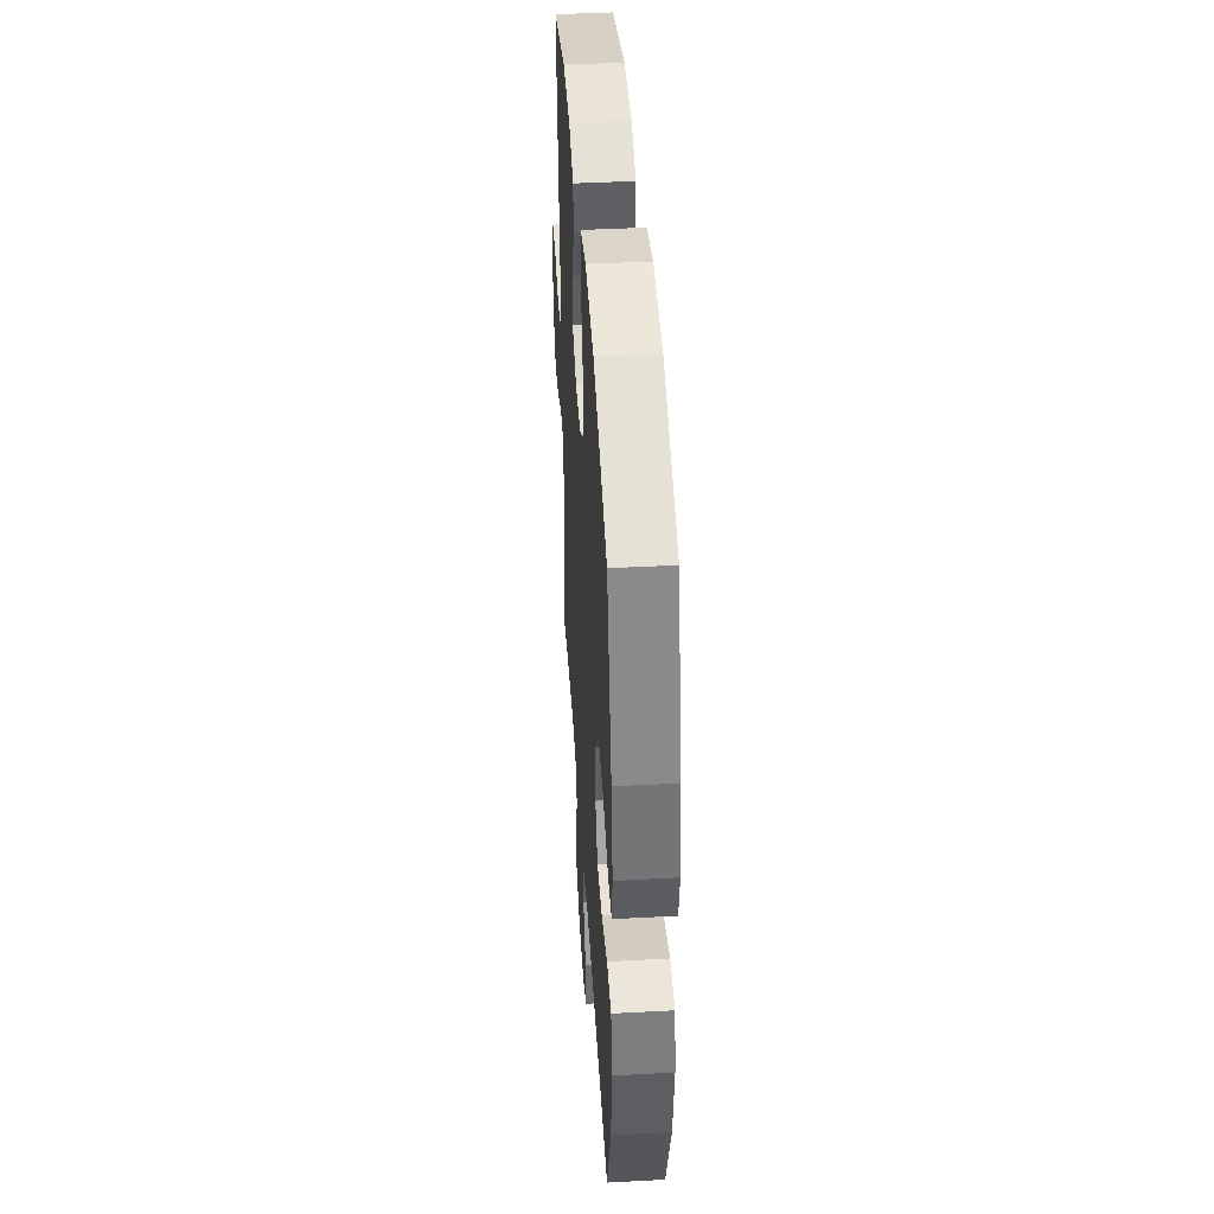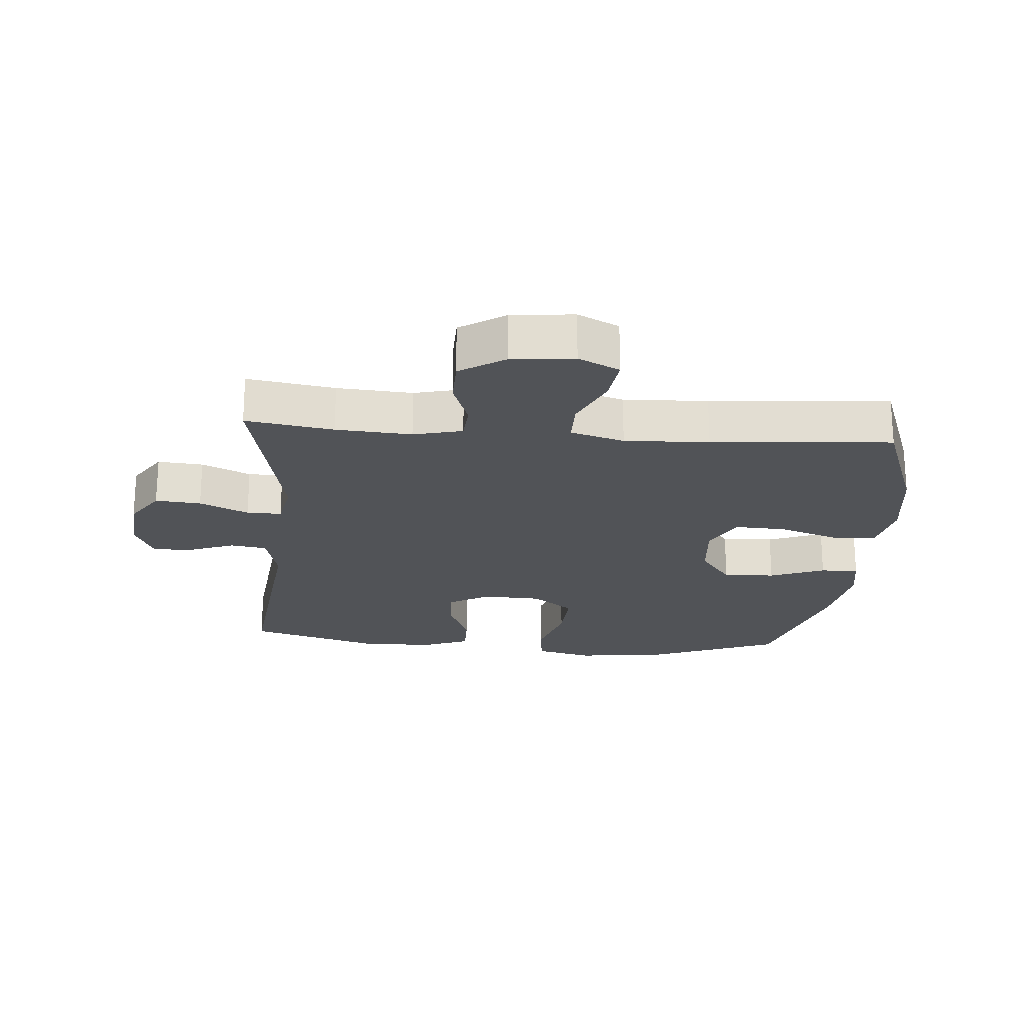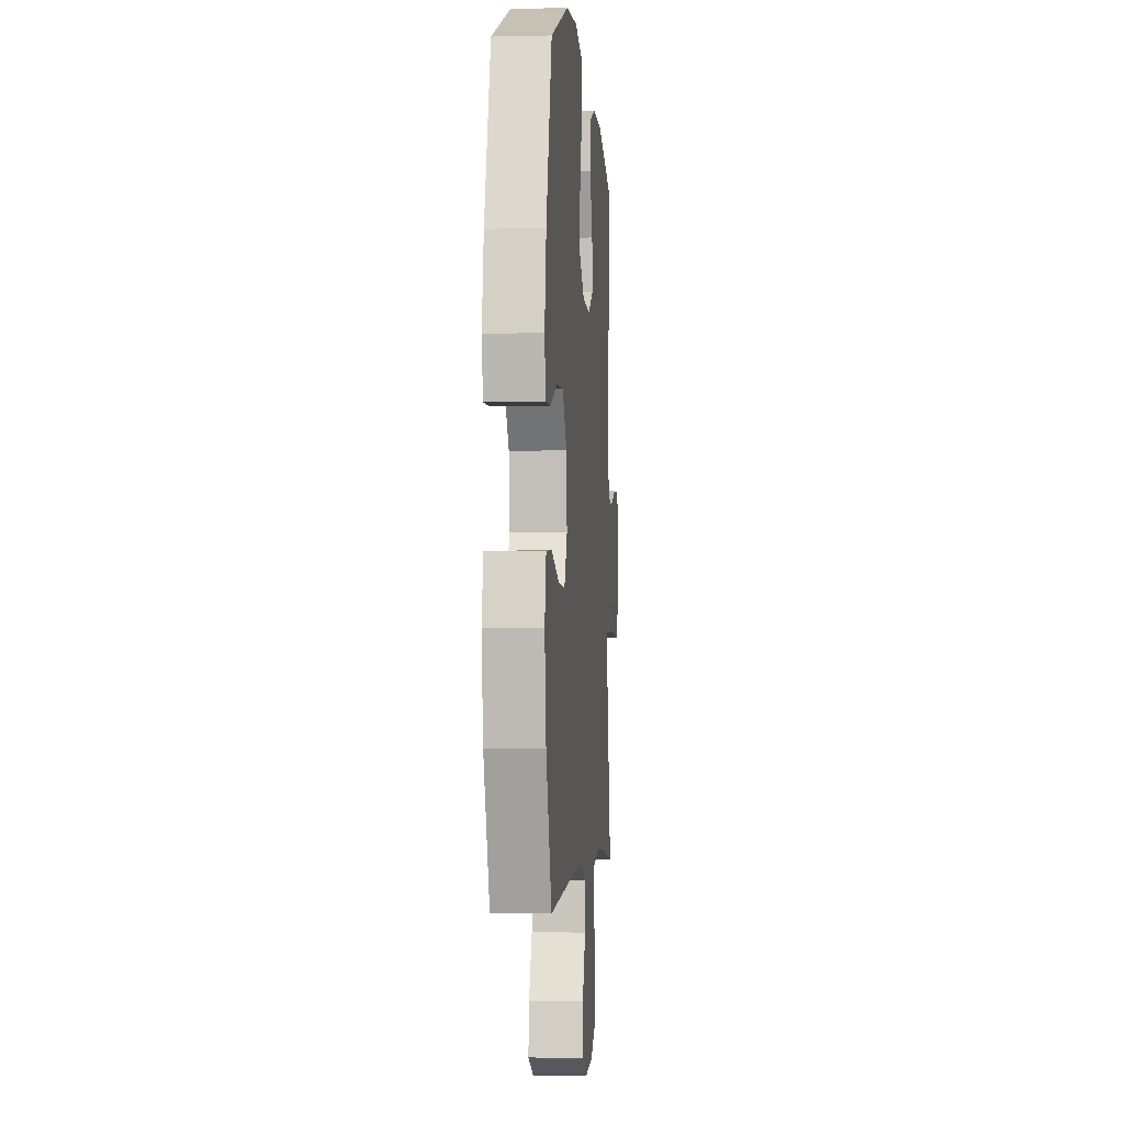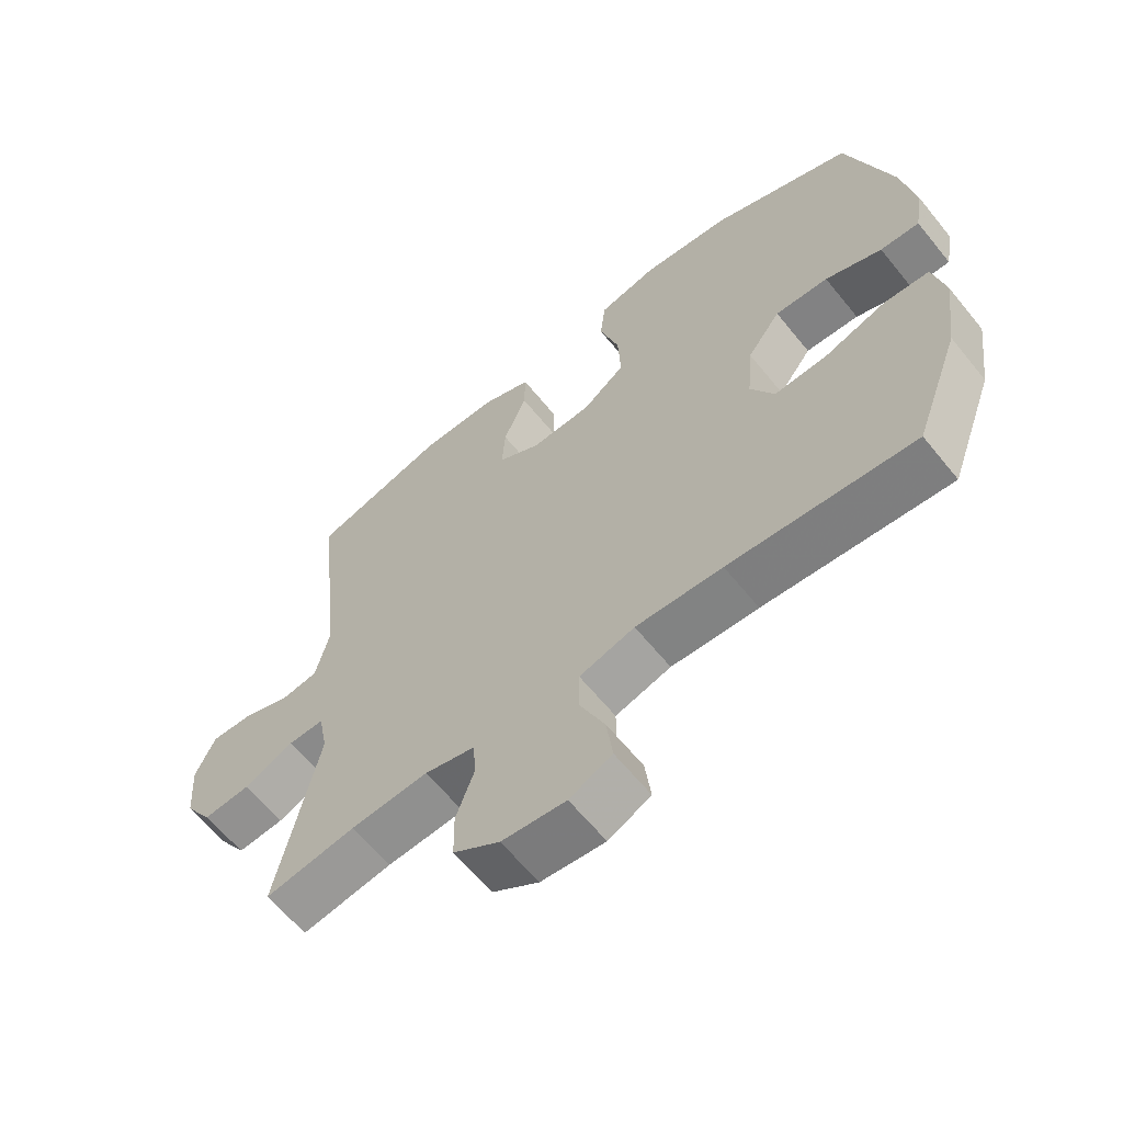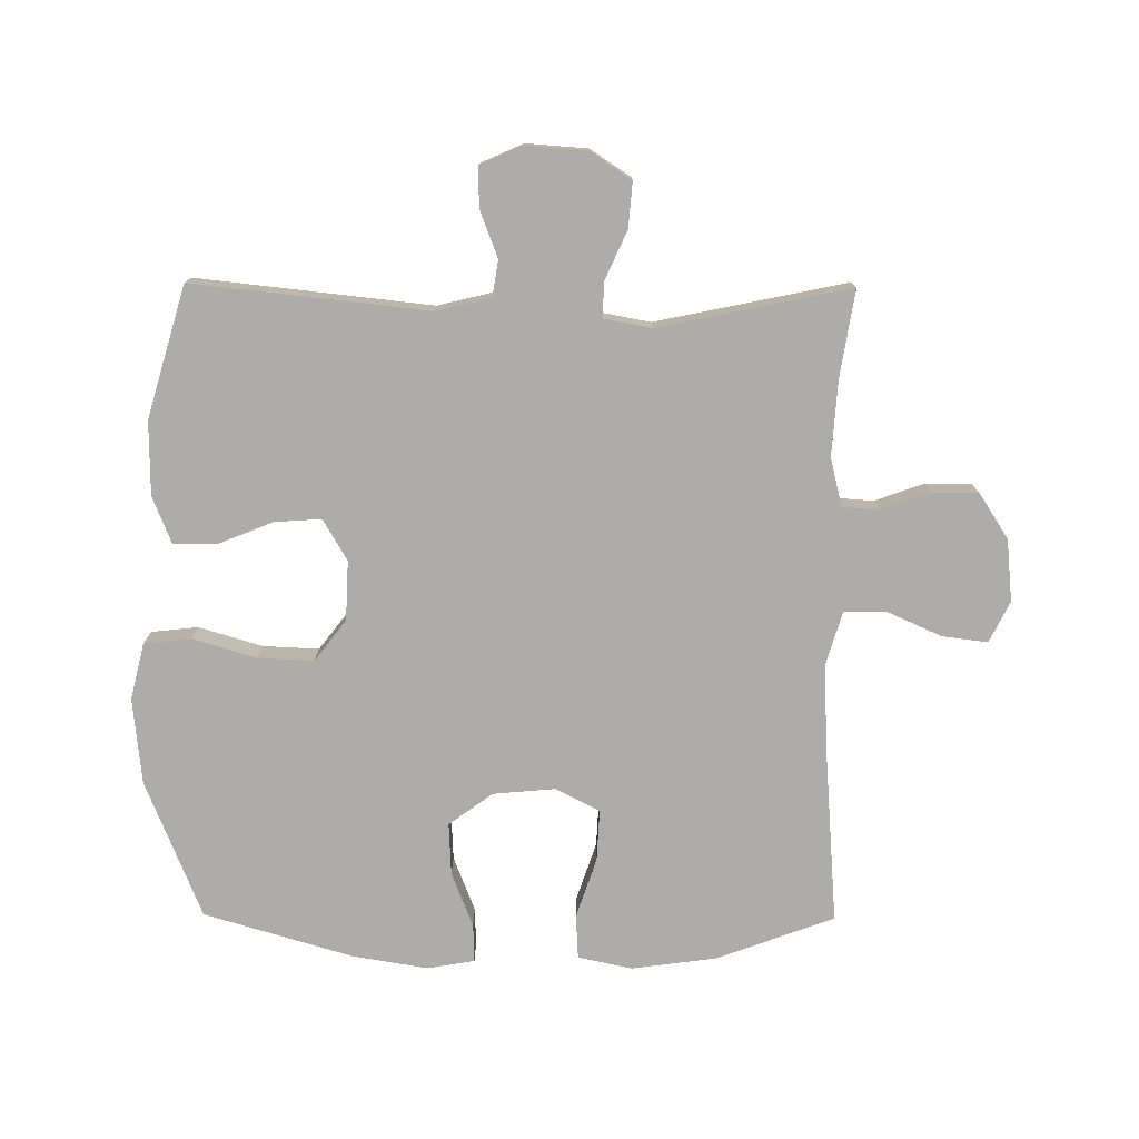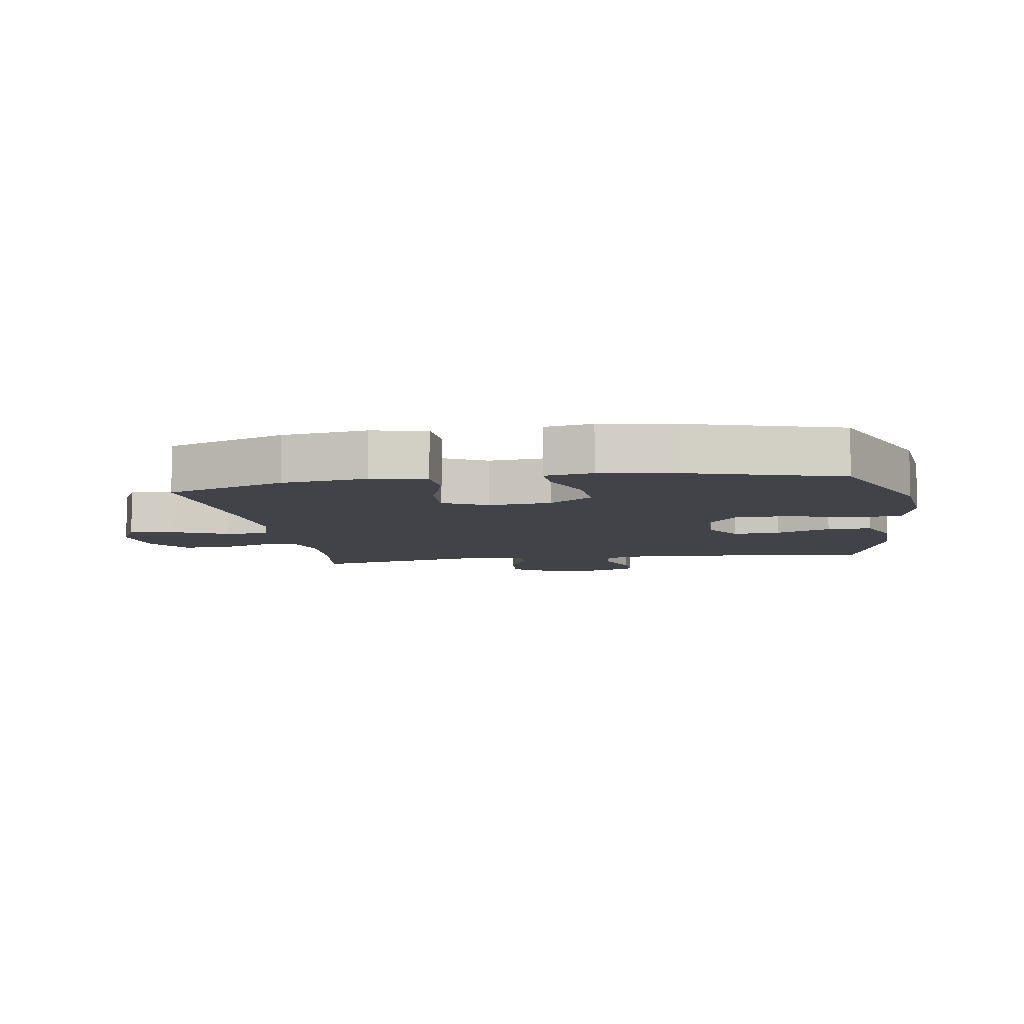
<metadata>
{"format":"obj","ext":"obj","renderer":"f3d","projection":"perspective","resolution":1024,"background":"white","views":[{"elev":43.2,"azim":-93.6,"up":"+Z"},{"elev":-21.8,"azim":175.3,"up":"+Y"},{"elev":-2.8,"azim":-85.2,"up":"+Z"},{"elev":-62.8,"azim":-141.0,"up":"+Z"},{"elev":-76.7,"azim":89.6,"up":"+Y"},{"elev":-7.6,"azim":-80.8,"up":"+Y"}]}
</metadata>
<code>
v -0.5 0.07 0.5
v -0.282 0.07 0.588
v -0.146 0.07 0.602
v -0.056 0.07 0.58
v -0.048 0.07 0.506
v -0.078 0.07 0.406
v -0.082 0.07 0.317
v -0.017 0.07 0.267
v 0.077 0.07 0.263
v 0.142 0.07 0.301
v 0.137 0.07 0.375
v 0.102 0.07 0.461
v 0.101 0.07 0.53
v 0.176 0.07 0.56
v 0.293 0.07 0.561
v 0.5 0.07 0.5
v 0.46 0.07 0.129
v 0.481 0.07 0.042
v 0.538 0.07 0.033
v 0.612 0.07 0.061
v 0.674 0.07 0.063
v 0.704 0.07 -0.004
v 0.697 0.07 -0.101
v 0.655 0.07 -0.165
v 0.583 0.07 -0.159
v 0.506 0.07 -0.124
v 0.451 0.07 -0.123
v 0.437 0.07 -0.198
v 0.5 0.07 -0.5
v 0.362 0.07 -0.478
v 0.243 0.07 -0.47
v 0.166 0.07 -0.489
v 0.162 0.07 -0.547
v 0.19 0.07 -0.625
v 0.189 0.07 -0.698
v 0.118 0.07 -0.744
v 0.02 0.07 -0.754
v -0.045 0.07 -0.722
v -0.036 0.07 -0.65
v 0.002 0.07 -0.565
v 0.002 0.07 -0.497
v -0.083 0.07 -0.472
v -0.216 0.07 -0.478
v -0.5 0.07 -0.5
v -0.569 0.07 -0.313
v -0.587 0.07 -0.18
v -0.569 0.07 -0.094
v -0.499 0.07 -0.09
v -0.404 0.07 -0.122
v -0.323 0.07 -0.126
v -0.287 0.07 -0.057
v -0.296 0.07 0.042
v -0.347 0.07 0.111
v -0.429 0.07 0.107
v -0.516 0.07 0.073
v -0.576 0.07 0.071
v -0.589 0.07 0.146
v -0.569 0.07 0.266
v -0.5 0 0.5
v -0.282 0 0.588
v -0.146 0 0.602
v -0.056 0 0.58
v -0.048 0 0.506
v -0.078 0 0.406
v -0.082 0 0.317
v -0.017 0 0.267
v 0.077 0 0.263
v 0.142 0 0.301
v 0.137 0 0.375
v 0.102 0 0.461
v 0.101 0 0.53
v 0.176 0 0.56
v 0.293 0 0.561
v 0.5 0 0.5
v 0.46 0 0.129
v 0.481 0 0.042
v 0.538 0 0.033
v 0.612 0 0.061
v 0.674 0 0.063
v 0.704 0 -0.004
v 0.697 0 -0.101
v 0.655 0 -0.165
v 0.583 0 -0.159
v 0.506 0 -0.124
v 0.451 0 -0.123
v 0.437 0 -0.198
v 0.5 0 -0.5
v 0.362 0 -0.478
v 0.243 0 -0.47
v 0.166 0 -0.489
v 0.162 0 -0.547
v 0.19 0 -0.625
v 0.189 0 -0.698
v 0.118 0 -0.744
v 0.02 0 -0.754
v -0.045 0 -0.722
v -0.036 0 -0.65
v 0.002 0 -0.565
v 0.002 0 -0.497
v -0.083 0 -0.472
v -0.216 0 -0.478
v -0.5 0 -0.5
v -0.569 0 -0.313
v -0.587 0 -0.18
v -0.569 0 -0.094
v -0.499 0 -0.09
v -0.404 0 -0.122
v -0.323 0 -0.126
v -0.287 0 -0.057
v -0.296 0 0.042
v -0.347 0 0.111
v -0.429 0 0.107
v -0.516 0 0.073
v -0.576 0 0.071
v -0.589 0 0.146
v -0.569 0 0.266
f 4 5 6
f 3 4 6
f 2 3 6
f 1 2 6
f 58 1 6
f 57 58 6
f 56 57 6
f 55 56 6
f 54 55 6
f 53 54 6 7
f 52 53 7 8
f 51 52 8 9
f 50 51 9 10
f 47 48 49
f 46 47 49
f 45 46 49
f 44 45 49
f 43 44 49
f 42 43 49 50
f 41 42 50 10
f 38 39 40
f 37 38 40
f 36 37 40
f 35 36 40
f 34 35 40
f 33 34 40
f 40 41 10
f 33 40 10
f 32 33 10
f 28 29 30
f 27 28 30 31
f 24 25 26
f 23 24 26
f 22 23 26
f 21 22 26
f 20 21 26
f 19 20 26
f 18 19 26 27
f 31 32 10
f 27 31 10
f 18 27 10
f 17 18 10
f 15 16 17
f 14 15 17
f 13 14 17
f 12 13 17
f 11 12 17
f 10 11 17
f 64 63 62
f 64 62 61
f 64 61 60
f 64 60 59
f 64 59 116
f 64 116 115
f 64 115 114
f 64 114 113
f 64 113 112
f 65 64 112 111
f 66 65 111 110
f 67 66 110 109
f 68 67 109 108
f 107 106 105
f 107 105 104
f 107 104 103
f 107 103 102
f 107 102 101
f 108 107 101 100
f 68 108 100 99
f 98 97 96
f 98 96 95
f 98 95 94
f 98 94 93
f 98 93 92
f 98 92 91
f 68 99 98
f 68 98 91
f 68 91 90
f 88 87 86
f 89 88 86 85
f 84 83 82
f 84 82 81
f 84 81 80
f 84 80 79
f 84 79 78
f 84 78 77
f 85 84 77 76
f 68 90 89
f 68 89 85
f 68 85 76
f 68 76 75
f 75 74 73
f 75 73 72
f 75 72 71
f 75 71 70
f 75 70 69
f 75 69 68
f 1 59 60 2
f 2 60 61 3
f 3 61 62 4
f 4 62 63 5
f 5 63 64 6
f 6 64 65 7
f 7 65 66 8
f 8 66 67 9
f 9 67 68 10
f 10 68 69 11
f 11 69 70 12
f 12 70 71 13
f 13 71 72 14
f 14 72 73 15
f 15 73 74 16
f 16 74 75 17
f 17 75 76 18
f 18 76 77 19
f 19 77 78 20
f 20 78 79 21
f 21 79 80 22
f 22 80 81 23
f 23 81 82 24
f 24 82 83 25
f 25 83 84 26
f 26 84 85 27
f 27 85 86 28
f 28 86 87 29
f 29 87 88 30
f 30 88 89 31
f 31 89 90 32
f 32 90 91 33
f 33 91 92 34
f 34 92 93 35
f 35 93 94 36
f 36 94 95 37
f 37 95 96 38
f 38 96 97 39
f 39 97 98 40
f 40 98 99 41
f 41 99 100 42
f 42 100 101 43
f 43 101 102 44
f 44 102 103 45
f 45 103 104 46
f 46 104 105 47
f 47 105 106 48
f 48 106 107 49
f 49 107 108 50
f 50 108 109 51
f 51 109 110 52
f 52 110 111 53
f 53 111 112 54
f 54 112 113 55
f 55 113 114 56
f 56 114 115 57
f 57 115 116 58
f 58 116 59 1

</code>
